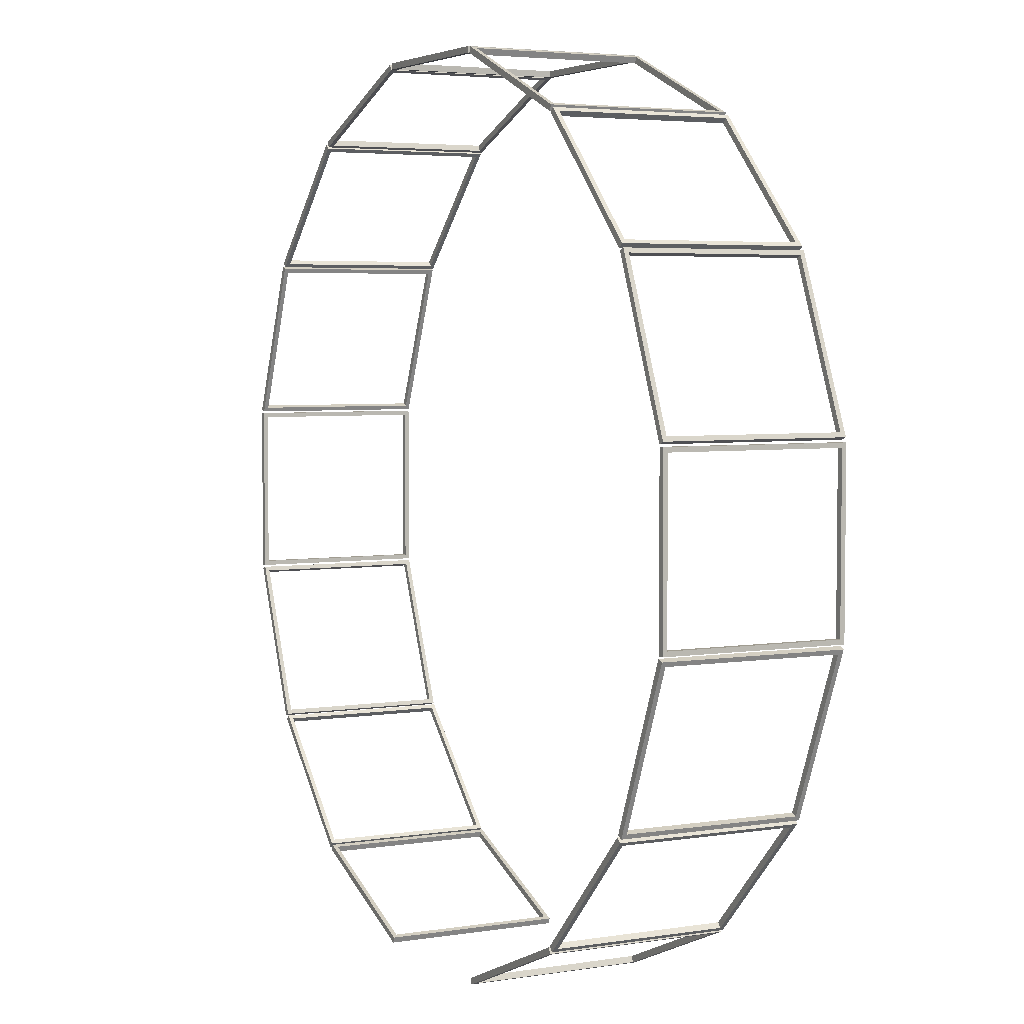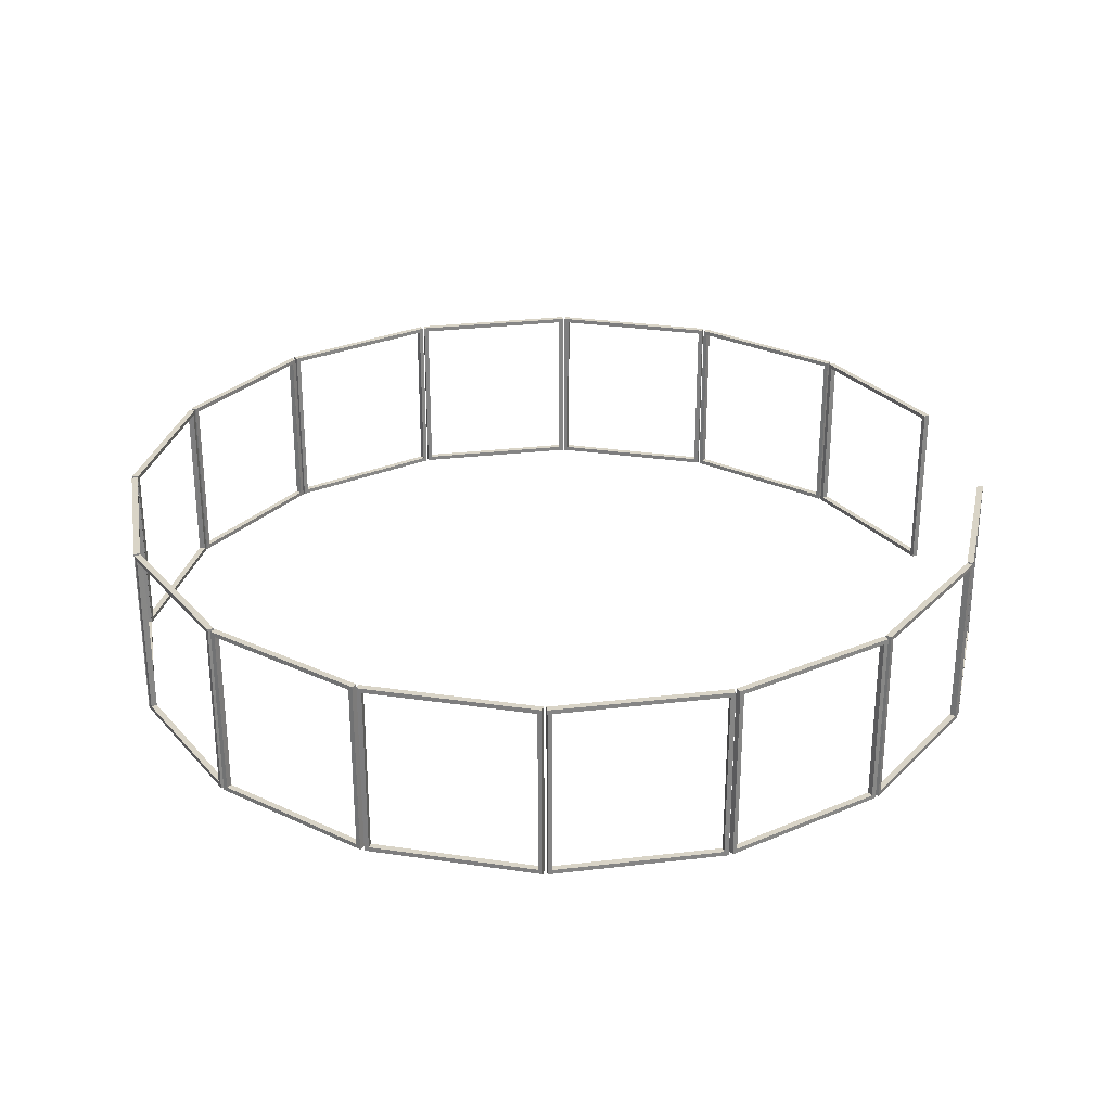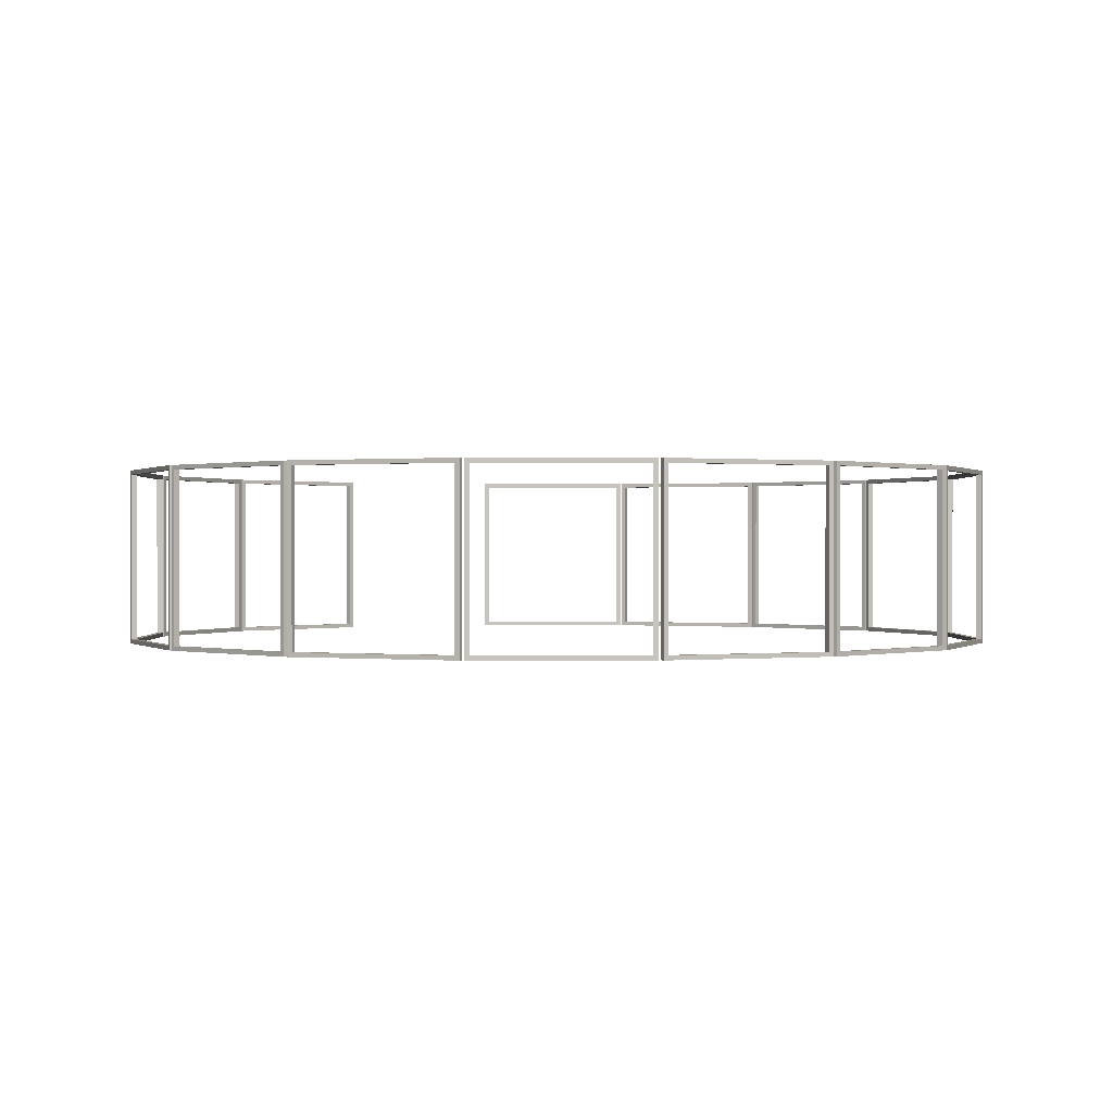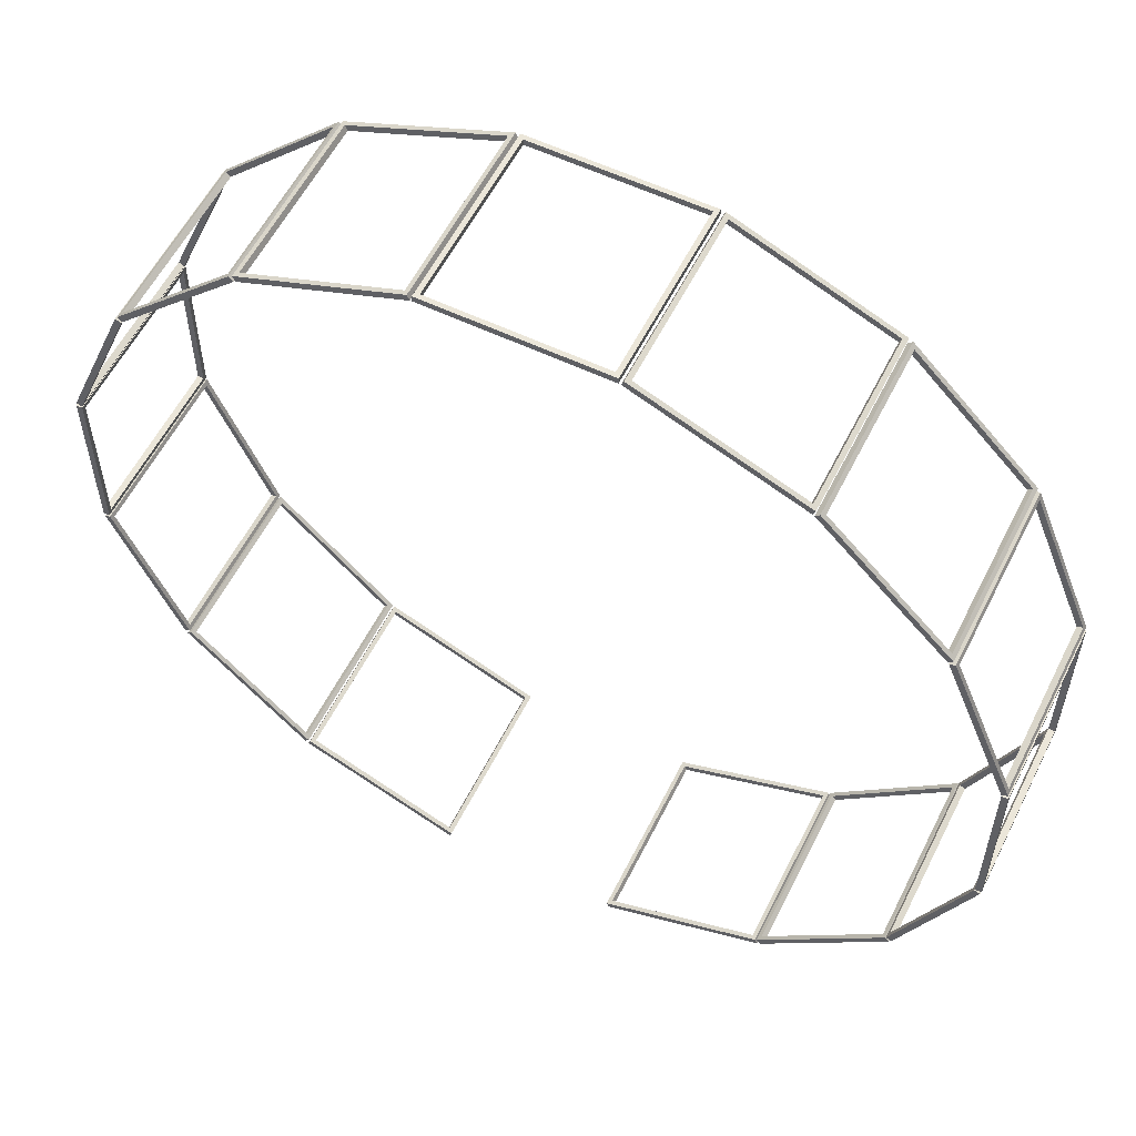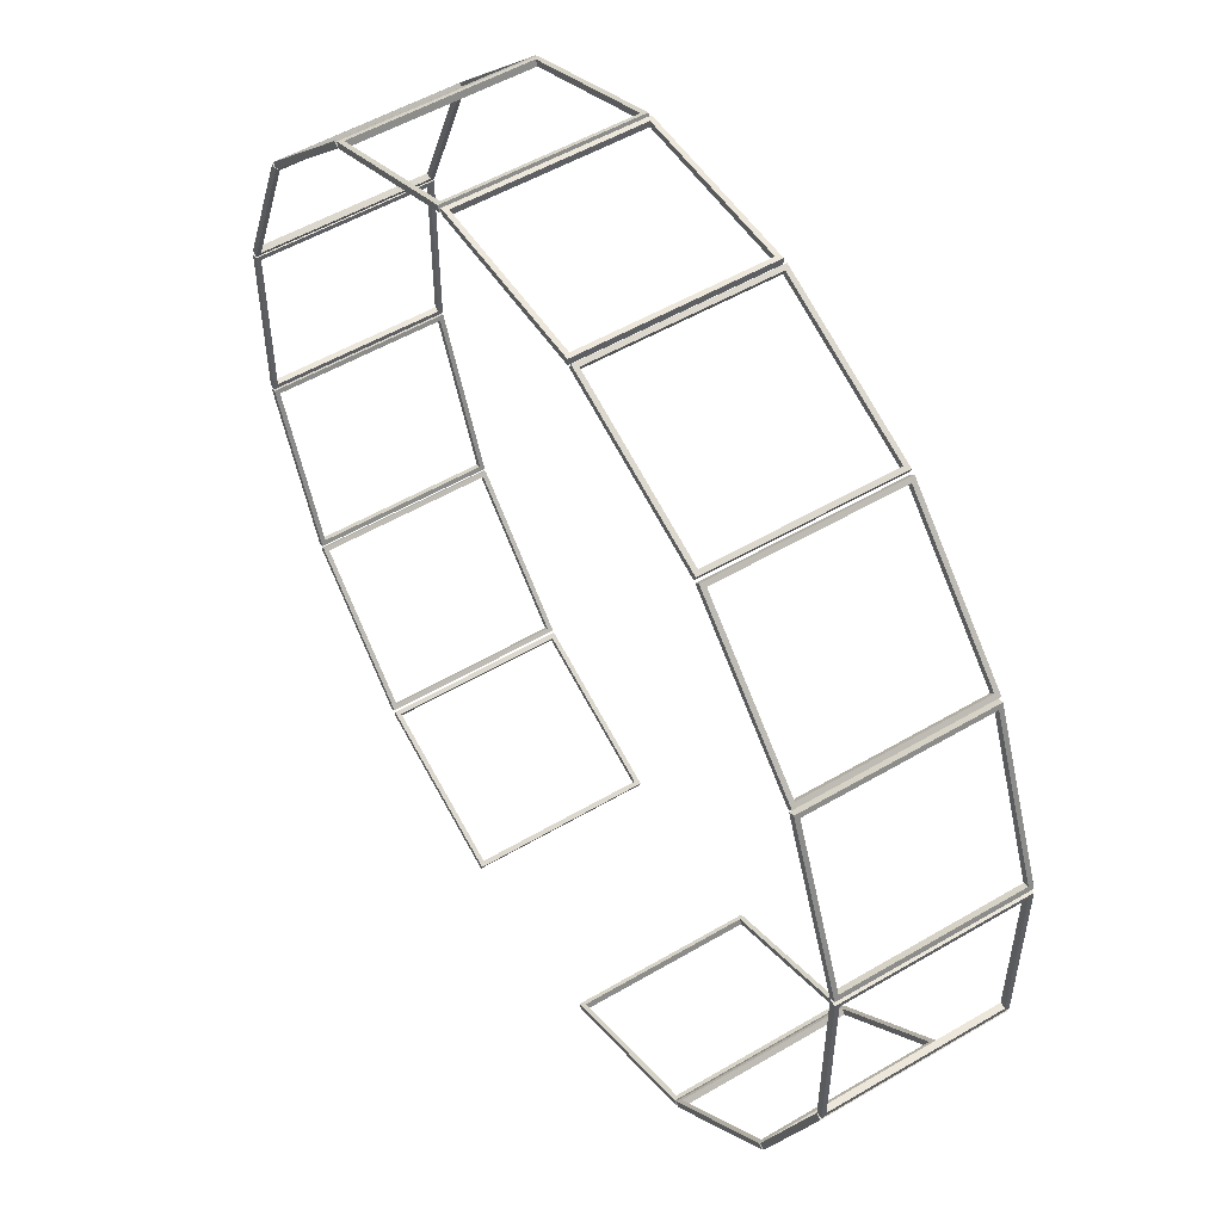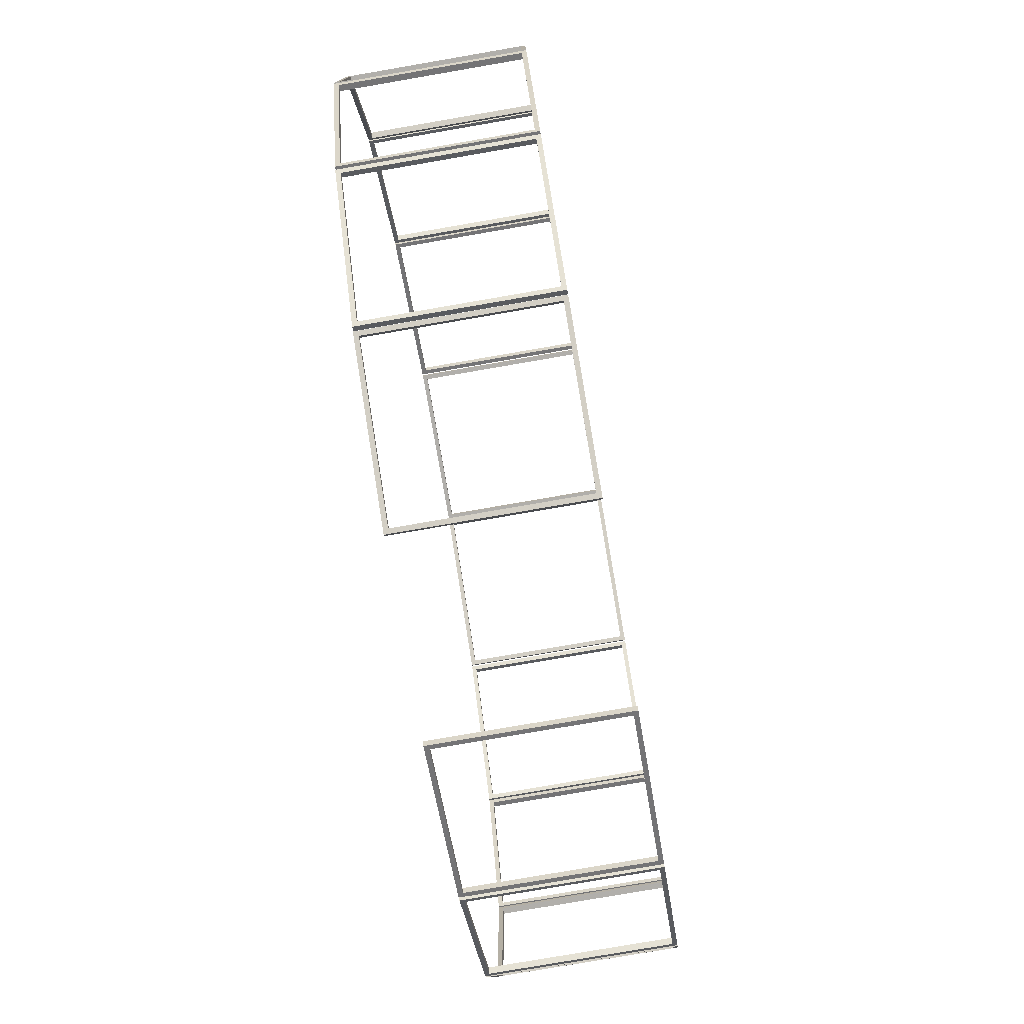
<metadata>
{"format":"obj","ext":"obj","renderer":"f3d","projection":"perspective","resolution":1024,"background":"white","views":[{"elev":4.3,"azim":62.8,"up":"+Z"},{"elev":28.6,"azim":80.0,"up":"+Y"},{"elev":0.3,"azim":-23.1,"up":"+Y"},{"elev":57.4,"azim":-153.6,"up":"+Z"},{"elev":52.7,"azim":-122.3,"up":"+Z"},{"elev":-78.2,"azim":-80.2,"up":"+Z"}]}
</metadata>
<code>
o Circle.006_Circle.010
v -6.127 0.1652 -9.073
v -6.127 4.512 -9.073
v -9.073 4.512 -6.127
v -9.073 0.1652 -6.127
v -6.204 0.2716 -8.995
v -6.204 4.406 -8.995
v -8.995 4.406 -6.204
v -8.995 0.2716 -6.204
v -6.021 0.1652 -8.968
v -6.021 4.512 -8.968
v -8.968 4.512 -6.021
v -8.968 0.1652 -6.021
v -6.099 0.2716 -8.89
v -6.099 4.406 -8.89
v -8.89 4.406 -6.099
v -8.89 0.2716 -6.099
v -2.188 0.1652 -10.73
v -2.188 4.512 -10.73
v -6.037 4.512 -9.132
v -6.037 0.1652 -9.132
v -2.29 0.2716 -10.68
v -2.29 4.406 -10.68
v -5.936 4.406 -9.174
v -5.936 0.2716 -9.174
v -2.131 0.1652 -10.59
v -2.131 4.512 -10.59
v -5.981 4.512 -8.995
v -5.981 0.1652 -8.995
v -2.233 0.2716 -10.55
v -2.233 4.406 -10.55
v -5.879 4.406 -9.037
v -5.879 0.2716 -9.037
v 6.037 0.1652 -9.132
v 6.037 4.512 -9.132
v 2.188 4.512 -10.73
v 2.188 0.1652 -10.73
v 5.936 0.2716 -9.174
v 5.936 4.406 -9.174
v 2.29 4.406 -10.68
v 2.29 0.2716 -10.68
v 5.981 0.1652 -8.995
v 5.981 4.512 -8.995
v 2.131 4.512 -10.59
v 2.131 0.1652 -10.59
v 5.879 0.2716 -9.037
v 5.879 4.406 -9.037
v 2.233 4.406 -10.55
v 2.233 0.2716 -10.55
v 10.73 0.1652 -2.188
v 10.73 4.512 -2.188
v 9.132 4.512 -6.037
v 9.132 0.1652 -6.037
v 10.68 0.2716 -2.29
v 10.68 4.406 -2.29
v 9.174 4.406 -5.936
v 9.174 0.2716 -5.936
v 10.59 0.1652 -2.131
v 10.59 4.512 -2.131
v 8.995 4.512 -5.981
v 8.995 0.1652 -5.981
v 10.55 0.2716 -2.233
v 10.55 4.406 -2.233
v 9.037 4.406 -5.879
v 9.037 0.2716 -5.879
v 9.073 0.1652 -6.127
v 9.073 4.512 -6.127
v 6.127 4.512 -9.073
v 6.127 0.1652 -9.073
v 8.995 0.2716 -6.204
v 8.995 4.406 -6.204
v 6.204 4.406 -8.995
v 6.204 0.2716 -8.995
v 8.968 0.1652 -6.021
v 8.968 4.512 -6.021
v 6.021 4.512 -8.968
v 6.021 0.1652 -8.968
v 8.89 0.2716 -6.099
v 8.89 4.406 -6.099
v 6.099 4.406 -8.89
v 6.099 0.2716 -8.89
v 10.75 0.1652 2.083
v 10.75 4.512 2.083
v 10.75 4.512 -2.083
v 10.75 0.1652 -2.083
v 10.75 0.2716 1.973
v 10.75 4.406 1.973
v 10.75 4.406 -1.973
v 10.75 0.2716 -1.973
v 10.6 0.1652 2.083
v 10.6 4.512 2.083
v 10.6 4.512 -2.083
v 10.6 0.1652 -2.083
v 10.6 0.2716 1.973
v 10.6 4.406 1.973
v 10.6 4.406 -1.973
v 10.6 0.2716 -1.973
v 9.132 0.1652 6.037
v 9.132 4.512 6.037
v 10.73 4.512 2.188
v 10.73 0.1652 2.188
v 9.174 0.2716 5.936
v 9.174 4.406 5.936
v 10.68 4.406 2.29
v 10.68 0.2716 2.29
v 8.995 0.1652 5.981
v 8.995 4.512 5.981
v 10.59 4.512 2.131
v 10.59 0.1652 2.131
v 9.037 0.2716 5.879
v 9.037 4.406 5.879
v 10.55 4.406 2.233
v 10.55 0.2716 2.233
v 6.127 0.1652 9.073
v 6.127 4.512 9.073
v 9.073 4.512 6.127
v 9.073 0.1652 6.127
v 6.204 0.2716 8.995
v 6.204 4.406 8.995
v 8.995 4.406 6.204
v 8.995 0.2716 6.204
v 6.021 0.1652 8.968
v 6.021 4.512 8.968
v 8.968 4.512 6.021
v 8.968 0.1652 6.021
v 6.099 0.2716 8.89
v 6.099 4.406 8.89
v 8.89 4.406 6.099
v 8.89 0.2716 6.099
v 2.188 0.1652 10.73
v 2.188 4.512 10.73
v 6.037 4.512 9.132
v 6.037 0.1652 9.132
v 2.29 0.2716 10.68
v 2.29 4.406 10.68
v 5.936 4.406 9.174
v 5.936 0.2716 9.174
v 2.131 0.1652 10.59
v 2.131 4.512 10.59
v 5.981 4.512 8.995
v 5.981 0.1652 8.995
v 2.233 0.2716 10.55
v 2.233 4.406 10.55
v 5.879 4.406 9.037
v 5.879 0.2716 9.037
v -2.083 0.1652 10.75
v -2.083 4.512 10.75
v 2.083 4.512 10.75
v 2.083 0.1652 10.75
v -1.973 0.2716 10.75
v -1.973 4.406 10.75
v 1.973 4.406 10.75
v 1.973 0.2716 10.75
v -2.083 0.1652 10.6
v -2.083 4.512 10.6
v 2.083 4.512 10.6
v 2.083 0.1652 10.6
v -1.973 0.2716 10.6
v -1.973 4.406 10.6
v 1.973 4.406 10.6
v 1.973 0.2716 10.6
v -6.037 0.1652 9.132
v -6.037 4.512 9.132
v -2.188 4.512 10.73
v -2.188 0.1652 10.73
v -5.936 0.2716 9.174
v -5.936 4.406 9.174
v -2.29 4.406 10.68
v -2.29 0.2716 10.68
v -5.981 0.1652 8.995
v -5.981 4.512 8.995
v -2.131 4.512 10.59
v -2.131 0.1652 10.59
v -5.879 0.2716 9.037
v -5.879 4.406 9.037
v -2.233 4.406 10.55
v -2.233 0.2716 10.55
v -9.073 0.1652 6.127
v -9.073 4.512 6.127
v -6.127 4.512 9.073
v -6.127 0.1652 9.073
v -8.995 0.2716 6.204
v -8.995 4.406 6.204
v -6.204 4.406 8.995
v -6.204 0.2716 8.995
v -8.968 0.1652 6.021
v -8.968 4.512 6.021
v -6.021 4.512 8.968
v -6.021 0.1652 8.968
v -8.89 0.2716 6.099
v -8.89 4.406 6.099
v -6.099 4.406 8.89
v -6.099 0.2716 8.89
v -10.73 0.1652 2.188
v -10.73 4.512 2.188
v -9.132 4.512 6.037
v -9.132 0.1652 6.037
v -10.68 0.2716 2.29
v -10.68 4.406 2.29
v -9.174 4.406 5.936
v -9.174 0.2716 5.936
v -10.59 0.1652 2.131
v -10.59 4.512 2.131
v -8.995 4.512 5.981
v -8.995 0.1652 5.981
v -10.55 0.2716 2.233
v -10.55 4.406 2.233
v -9.037 4.406 5.879
v -9.037 0.2716 5.879
v -9.132 0.1652 -6.037
v -9.132 4.512 -6.037
v -10.73 4.512 -2.188
v -10.73 0.1652 -2.188
v -9.174 0.2716 -5.936
v -9.174 4.406 -5.936
v -10.68 4.406 -2.29
v -10.68 0.2716 -2.29
v -8.995 0.1652 -5.981
v -8.995 4.512 -5.981
v -10.59 4.512 -2.131
v -10.59 0.1652 -2.131
v -9.037 0.2716 -5.879
v -9.037 4.406 -5.879
v -10.55 4.406 -2.233
v -10.55 0.2716 -2.233
v -10.75 0.1652 -2.083
v -10.75 4.512 -2.083
v -10.75 4.512 2.083
v -10.75 0.1652 2.083
v -10.75 0.2716 -1.973
v -10.75 4.406 -1.973
v -10.75 4.406 1.973
v -10.75 0.2716 1.973
v -10.6 0.1652 -2.083
v -10.6 4.512 -2.083
v -10.6 4.512 2.083
v -10.6 0.1652 2.083
v -10.6 0.2716 -1.973
v -10.6 4.406 -1.973
v -10.6 4.406 1.973
v -10.6 0.2716 1.973
f 2 1 5 6
f 1 4 8 5
f 3 2 6 7
f 4 3 7 8
f 10 14 13 9
f 9 13 16 12
f 11 15 14 10
f 12 16 15 11
f 2 10 9 1
f 8 16 13 5
f 6 14 15 7
f 1 9 12 4
f 3 11 10 2
f 7 15 16 8
f 5 13 14 6
f 4 12 11 3
f 18 17 21 22
f 17 20 24 21
f 19 18 22 23
f 20 19 23 24
f 26 30 29 25
f 25 29 32 28
f 27 31 30 26
f 28 32 31 27
f 18 26 25 17
f 24 32 29 21
f 22 30 31 23
f 17 25 28 20
f 19 27 26 18
f 23 31 32 24
f 21 29 30 22
f 20 28 27 19
f 34 33 37 38
f 33 36 40 37
f 35 34 38 39
f 36 35 39 40
f 42 46 45 41
f 41 45 48 44
f 43 47 46 42
f 44 48 47 43
f 34 42 41 33
f 40 48 45 37
f 38 46 47 39
f 33 41 44 36
f 35 43 42 34
f 39 47 48 40
f 37 45 46 38
f 36 44 43 35
f 50 49 53 54
f 49 52 56 53
f 51 50 54 55
f 52 51 55 56
f 58 62 61 57
f 57 61 64 60
f 59 63 62 58
f 60 64 63 59
f 50 58 57 49
f 56 64 61 53
f 54 62 63 55
f 49 57 60 52
f 51 59 58 50
f 55 63 64 56
f 53 61 62 54
f 52 60 59 51
f 66 65 69 70
f 65 68 72 69
f 67 66 70 71
f 68 67 71 72
f 74 78 77 73
f 73 77 80 76
f 75 79 78 74
f 76 80 79 75
f 66 74 73 65
f 72 80 77 69
f 70 78 79 71
f 65 73 76 68
f 67 75 74 66
f 71 79 80 72
f 69 77 78 70
f 68 76 75 67
f 82 81 85 86
f 81 84 88 85
f 83 82 86 87
f 84 83 87 88
f 90 94 93 89
f 89 93 96 92
f 91 95 94 90
f 92 96 95 91
f 82 90 89 81
f 88 96 93 85
f 86 94 95 87
f 81 89 92 84
f 83 91 90 82
f 87 95 96 88
f 85 93 94 86
f 84 92 91 83
f 98 97 101 102
f 97 100 104 101
f 99 98 102 103
f 100 99 103 104
f 106 110 109 105
f 105 109 112 108
f 107 111 110 106
f 108 112 111 107
f 98 106 105 97
f 104 112 109 101
f 102 110 111 103
f 97 105 108 100
f 99 107 106 98
f 103 111 112 104
f 101 109 110 102
f 100 108 107 99
f 114 113 117 118
f 113 116 120 117
f 115 114 118 119
f 116 115 119 120
f 122 126 125 121
f 121 125 128 124
f 123 127 126 122
f 124 128 127 123
f 114 122 121 113
f 120 128 125 117
f 118 126 127 119
f 113 121 124 116
f 115 123 122 114
f 119 127 128 120
f 117 125 126 118
f 116 124 123 115
f 130 129 133 134
f 129 132 136 133
f 131 130 134 135
f 132 131 135 136
f 138 142 141 137
f 137 141 144 140
f 139 143 142 138
f 140 144 143 139
f 130 138 137 129
f 136 144 141 133
f 134 142 143 135
f 129 137 140 132
f 131 139 138 130
f 135 143 144 136
f 133 141 142 134
f 132 140 139 131
f 146 145 149 150
f 145 148 152 149
f 147 146 150 151
f 148 147 151 152
f 154 158 157 153
f 153 157 160 156
f 155 159 158 154
f 156 160 159 155
f 146 154 153 145
f 152 160 157 149
f 150 158 159 151
f 145 153 156 148
f 147 155 154 146
f 151 159 160 152
f 149 157 158 150
f 148 156 155 147
f 162 161 165 166
f 161 164 168 165
f 163 162 166 167
f 164 163 167 168
f 170 174 173 169
f 169 173 176 172
f 171 175 174 170
f 172 176 175 171
f 162 170 169 161
f 168 176 173 165
f 166 174 175 167
f 161 169 172 164
f 163 171 170 162
f 167 175 176 168
f 165 173 174 166
f 164 172 171 163
f 178 177 181 182
f 177 180 184 181
f 179 178 182 183
f 180 179 183 184
f 186 190 189 185
f 185 189 192 188
f 187 191 190 186
f 188 192 191 187
f 178 186 185 177
f 184 192 189 181
f 182 190 191 183
f 177 185 188 180
f 179 187 186 178
f 183 191 192 184
f 181 189 190 182
f 180 188 187 179
f 194 193 197 198
f 193 196 200 197
f 195 194 198 199
f 196 195 199 200
f 202 206 205 201
f 201 205 208 204
f 203 207 206 202
f 204 208 207 203
f 194 202 201 193
f 200 208 205 197
f 198 206 207 199
f 193 201 204 196
f 195 203 202 194
f 199 207 208 200
f 197 205 206 198
f 196 204 203 195
f 210 209 213 214
f 209 212 216 213
f 211 210 214 215
f 212 211 215 216
f 218 222 221 217
f 217 221 224 220
f 219 223 222 218
f 220 224 223 219
f 210 218 217 209
f 216 224 221 213
f 214 222 223 215
f 209 217 220 212
f 211 219 218 210
f 215 223 224 216
f 213 221 222 214
f 212 220 219 211
f 226 225 229 230
f 225 228 232 229
f 227 226 230 231
f 228 227 231 232
f 234 238 237 233
f 233 237 240 236
f 235 239 238 234
f 236 240 239 235
f 226 234 233 225
f 232 240 237 229
f 230 238 239 231
f 225 233 236 228
f 227 235 234 226
f 231 239 240 232
f 229 237 238 230
f 228 236 235 227

</code>
